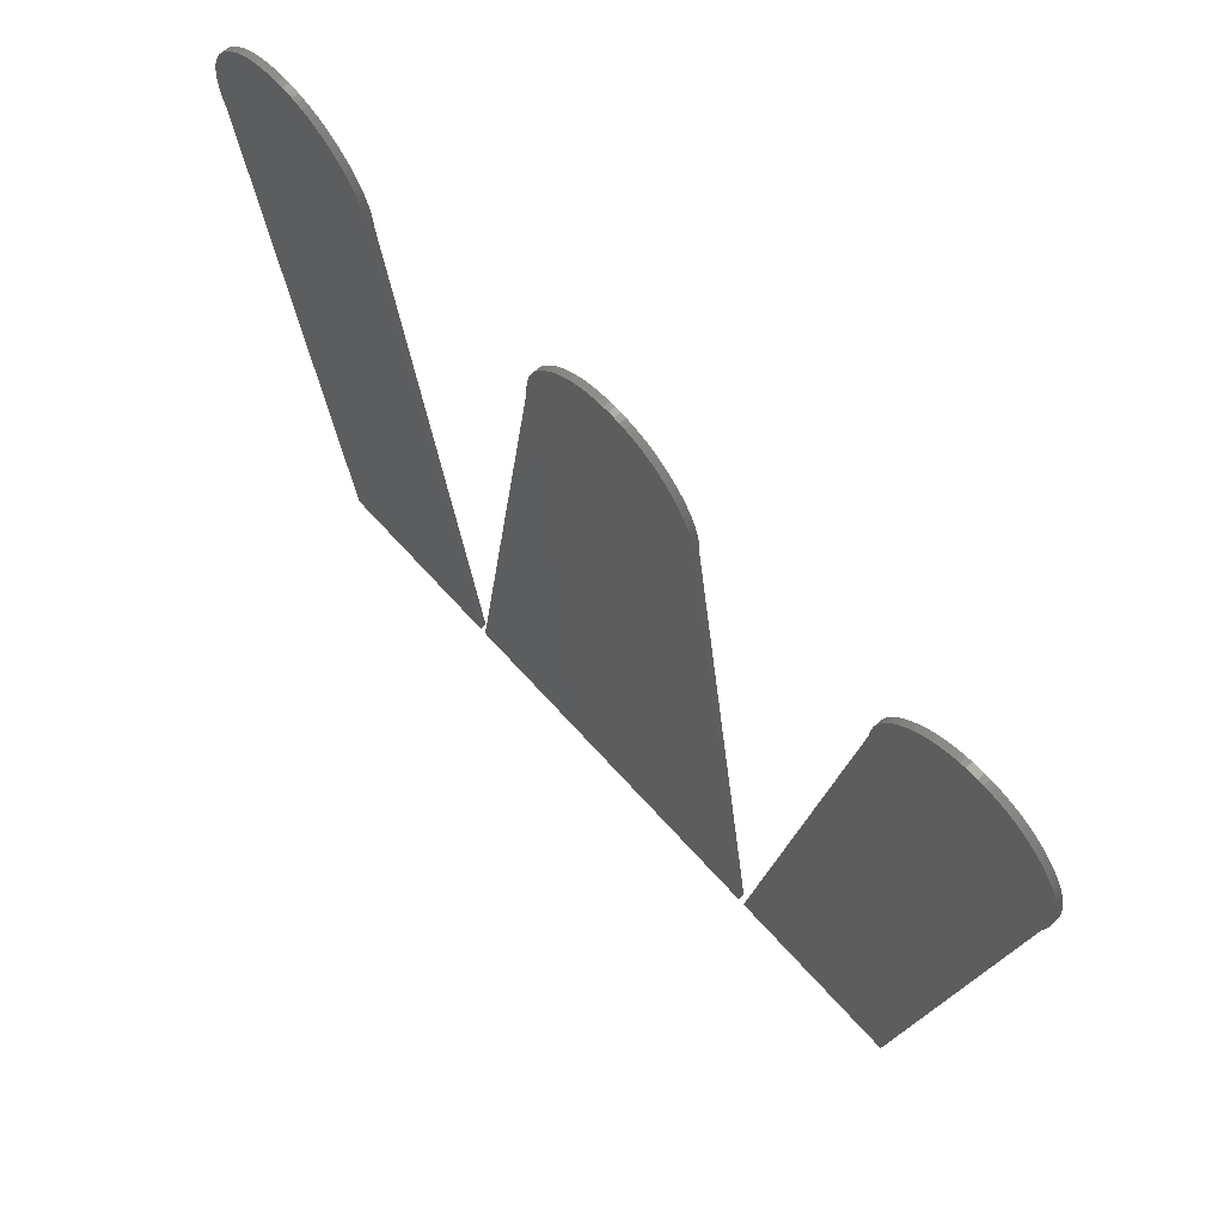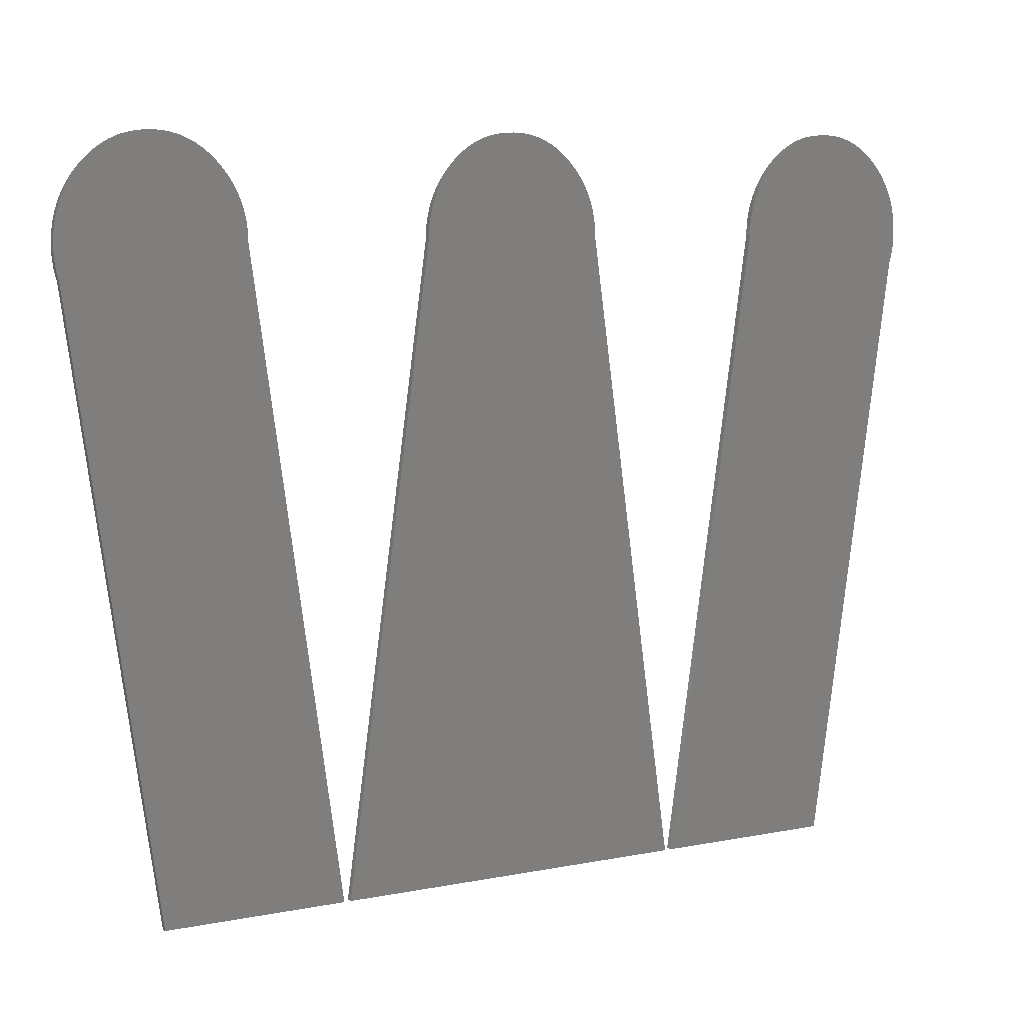
<metadata>
{"format":"stl","ext":"stl","renderer":"f3d","projection":"perspective","resolution":1024,"background":"white","views":[{"elev":67.4,"azim":48.0,"up":"+Y"},{"elev":8.4,"azim":-28.2,"up":"+Y"}]}
</metadata>
<code>
# stl→obj: 382 verts, 752 faces
v 47.82 27.2 0.091
v 47.79 27.1 0.091
v 47.85 27.3 0.091
v 43.28 33.18 0.091
v 43.54 33.2 0.091
v 41.65 32.55 0.091
v 47.87 27.41 0.091
v 47.9 27.51 0.091
v 47.94 27.73 0.091
v 39.6 28.54 0.091
v 47.95 27.84 0.091
v 48 28.54 0.091
v 48 28.42 0.091
v 39.67 29.4 0.091
v 47.93 29.4 0.091
v 39.63 29.12 0.091
v 47.82 29.94 0.091
v 39.78 29.94 0.091
v 47.73 30.2 0.091
v 39.96 30.45 0.091
v 47.53 30.7 0.091
v 47.64 30.45 0.091
v 47.27 31.17 0.091
v 40.19 30.94 0.091
v 40.33 31.17 0.091
v 40.66 31.62 0.091
v 46.76 31.83 0.091
v 46.94 31.62 0.091
v 46.37 32.23 0.091
v 46.57 32.04 0.091
v 41.23 32.23 0.091
v 44.81 33.08 0.091
v 45.05 33.01 0.091
v 45.29 32.92 0.091
v 43.03 33.14 0.091
v 41.86 32.69 0.091
v 42.09 32.81 0.091
v 42.79 33.08 0.091
v 42.31 32.92 0.091
v 42.55 33.01 0.091
v 44.06 33.2 0.091
v 46.16 32.4 0.091
v 43.8 33.21 0.091
v 44.32 33.18 0.091
v 45.95 32.55 0.091
v 45.74 32.69 0.091
v 44.57 33.14 0.091
v 45.51 32.81 0.091
v 41.44 32.4 0.091
v 41.03 32.04 0.091
v 40.84 31.83 0.091
v 40.49 31.4 0.091
v 47.11 31.4 0.091
v 47.4 30.94 0.091
v 40.07 30.7 0.091
v 39.86 30.2 0.091
v 26.73 33.2 0.091
v 24.84 32.55 0.091
v 26.48 33.18 0.091
v 39.72 29.67 0.091
v 47.88 29.67 0.091
v 47.97 29.12 0.091
v 39.61 28.83 0.091
v 47.99 28.83 0.091
v 47.99 28.3 0.091
v 47.99 28.18 0.091
v 47.98 28.07 0.091
v 47.97 27.95 0.091
v 47.92 27.62 0.091
v 43.94 -0.7 0.091
v 35.55 -0.7 0.091
v 26.23 33.14 0.091
v 25.06 32.69 0.091
v 25.28 32.81 0.091
v 25.98 33.08 0.091
v 25.51 32.92 0.091
v 25.74 33.01 0.091
v 27 33.21 0.091
v 27.26 33.2 0.091
v 29.36 32.4 0.091
v 27.52 33.18 0.091
v 29.15 32.55 0.091
v 28.93 32.69 0.091
v 27.77 33.14 0.091
v 28.71 32.81 0.091
v 28.01 33.08 0.091
v 28.48 32.92 0.091
v 28.25 33.01 0.091
v 24.63 32.4 0.091
v 29.56 32.23 0.091
v 24.43 32.23 0.091
v 29.76 32.04 0.091
v 24.23 32.04 0.091
v 29.96 31.83 0.091
v 24.04 31.83 0.091
v 23.85 31.62 0.091
v 30.14 31.62 0.091
v 23.68 31.4 0.091
v 30.31 31.4 0.091
v 23.53 31.17 0.091
v 30.46 31.17 0.091
v 23.39 30.94 0.091
v 30.6 30.94 0.091
v 9.933 33.2 0.091
v 8.042 32.55 0.091
v 9.676 33.18 0.091
v 23.27 30.7 0.091
v 30.73 30.7 0.091
v 23.16 30.45 0.091
v 30.84 30.45 0.091
v 23.06 30.2 0.091
v 30.93 30.2 0.091
v 22.98 29.94 0.091
v 31.01 29.94 0.091
v 22.92 29.67 0.091
v 31.08 29.67 0.091
v 22.86 29.4 0.091
v 31.13 29.4 0.091
v 22.83 29.12 0.091
v 31.17 29.12 0.091
v 22.81 28.83 0.091
v 31.19 28.83 0.091
v 22.8 28.54 0.091
v 31.2 28.54 0.091
v 18.75 -0.7 0.091
v 35.25 -0.7 0.091
v 9.426 33.14 0.091
v 8.258 32.69 0.091
v 9.181 33.08 0.091
v 8.48 32.81 0.091
v 8.708 32.92 0.091
v 8.942 33.01 0.091
v 10.19 33.21 0.091
v 10.46 33.2 0.091
v 12.56 32.4 0.091
v 10.71 33.18 0.091
v 12.35 32.55 0.091
v 12.13 32.69 0.091
v 10.96 33.14 0.091
v 11.91 32.81 0.091
v 11.21 33.08 0.091
v 11.68 32.92 0.091
v 11.45 33.01 0.091
v 7.831 32.4 0.091
v 12.76 32.23 0.091
v 7.626 32.23 0.091
v 12.96 32.04 0.091
v 7.427 32.04 0.091
v 13.15 31.83 0.091
v 7.234 31.83 0.091
v 7.05 31.62 0.091
v 13.34 31.62 0.091
v 6.882 31.4 0.091
v 13.51 31.4 0.091
v 6.728 31.17 0.091
v 13.66 31.17 0.091
v 6.589 30.94 0.091
v 13.8 30.94 0.091
v 6.464 30.7 0.091
v 13.92 30.7 0.091
v 6.354 30.45 0.091
v 14.03 30.45 0.091
v 6.259 30.2 0.091
v 14.13 30.2 0.091
v 6.178 29.94 0.091
v 14.21 29.94 0.091
v 6.113 29.67 0.091
v 14.28 29.67 0.091
v 6.061 29.4 0.091
v 14.33 29.4 0.091
v 6.025 29.12 0.091
v 14.36 29.12 0.091
v 6.003 28.83 0.091
v 14.39 28.83 0.091
v 14.39 28.54 0.091
v 5.995 28.54 0.091
v 5.997 28.42 0.091
v 6 28.3 0.091
v 6.006 28.18 0.091
v 6.015 28.07 0.091
v 6.026 27.95 0.091
v 6.04 27.84 0.091
v 6.056 27.73 0.091
v 6.075 27.62 0.091
v 6.096 27.51 0.091
v 6.119 27.41 0.091
v 6.205 27.1 0.091
v 6.146 27.3 0.091
v 6.174 27.2 0.091
v 10.05 -0.7 0.091
v 18.44 -0.7 0.091
v 47.85 27.3 0.391
v 47.79 27.1 0.391
v 47.82 27.2 0.391
v 41.65 32.55 0.391
v 43.54 33.2 0.391
v 43.28 33.18 0.391
v 47.87 27.41 0.391
v 47.9 27.51 0.391
v 47.95 27.84 0.391
v 39.6 28.54 0.391
v 47.94 27.73 0.391
v 48 28.42 0.391
v 48 28.54 0.391
v 39.63 29.12 0.391
v 47.93 29.4 0.391
v 39.67 29.4 0.391
v 47.73 30.2 0.391
v 39.78 29.94 0.391
v 47.82 29.94 0.391
v 47.64 30.45 0.391
v 47.53 30.7 0.391
v 39.96 30.45 0.391
v 40.33 31.17 0.391
v 40.19 30.94 0.391
v 47.27 31.17 0.391
v 46.94 31.62 0.391
v 46.76 31.83 0.391
v 40.66 31.62 0.391
v 41.23 32.23 0.391
v 46.57 32.04 0.391
v 46.37 32.23 0.391
v 45.29 32.92 0.391
v 45.05 33.01 0.391
v 44.81 33.08 0.391
v 41.86 32.69 0.391
v 43.03 33.14 0.391
v 42.09 32.81 0.391
v 42.79 33.08 0.391
v 42.31 32.92 0.391
v 42.55 33.01 0.391
v 43.8 33.21 0.391
v 46.16 32.4 0.391
v 44.06 33.2 0.391
v 45.95 32.55 0.391
v 44.32 33.18 0.391
v 45.74 32.69 0.391
v 45.51 32.81 0.391
v 44.57 33.14 0.391
v 41.44 32.4 0.391
v 41.03 32.04 0.391
v 40.84 31.83 0.391
v 40.49 31.4 0.391
v 47.11 31.4 0.391
v 47.4 30.94 0.391
v 40.07 30.7 0.391
v 39.86 30.2 0.391
v 26.48 33.18 0.391
v 24.84 32.55 0.391
v 26.73 33.2 0.391
v 39.72 29.67 0.391
v 47.88 29.67 0.391
v 47.97 29.12 0.391
v 39.61 28.83 0.391
v 47.99 28.83 0.391
v 47.99 28.3 0.391
v 47.99 28.18 0.391
v 47.98 28.07 0.391
v 47.97 27.95 0.391
v 47.92 27.62 0.391
v 43.94 -0.7 0.391
v 35.55 -0.7 0.391
v 25.06 32.69 0.391
v 26.23 33.14 0.391
v 25.28 32.81 0.391
v 25.98 33.08 0.391
v 25.51 32.92 0.391
v 25.74 33.01 0.391
v 29.36 32.4 0.391
v 27.26 33.2 0.391
v 27 33.21 0.391
v 29.15 32.55 0.391
v 27.52 33.18 0.391
v 28.93 32.69 0.391
v 28.71 32.81 0.391
v 27.77 33.14 0.391
v 28.48 32.92 0.391
v 28.01 33.08 0.391
v 28.25 33.01 0.391
v 24.63 32.4 0.391
v 29.56 32.23 0.391
v 24.43 32.23 0.391
v 29.76 32.04 0.391
v 24.23 32.04 0.391
v 29.96 31.83 0.391
v 24.04 31.83 0.391
v 23.85 31.62 0.391
v 30.14 31.62 0.391
v 23.68 31.4 0.391
v 30.31 31.4 0.391
v 23.53 31.17 0.391
v 30.46 31.17 0.391
v 23.39 30.94 0.391
v 30.6 30.94 0.391
v 9.676 33.18 0.391
v 8.042 32.55 0.391
v 9.933 33.2 0.391
v 23.27 30.7 0.391
v 30.73 30.7 0.391
v 23.16 30.45 0.391
v 30.84 30.45 0.391
v 23.06 30.2 0.391
v 30.93 30.2 0.391
v 22.98 29.94 0.391
v 31.01 29.94 0.391
v 22.92 29.67 0.391
v 31.08 29.67 0.391
v 22.86 29.4 0.391
v 31.13 29.4 0.391
v 22.83 29.12 0.391
v 31.17 29.12 0.391
v 22.81 28.83 0.391
v 31.19 28.83 0.391
v 22.8 28.54 0.391
v 31.2 28.54 0.391
v 18.75 -0.7 0.391
v 35.25 -0.7 0.391
v 8.258 32.69 0.391
v 9.426 33.14 0.391
v 8.48 32.81 0.391
v 9.181 33.08 0.391
v 8.708 32.92 0.391
v 8.942 33.01 0.391
v 12.56 32.4 0.391
v 10.46 33.2 0.391
v 10.19 33.21 0.391
v 12.35 32.55 0.391
v 10.71 33.18 0.391
v 12.13 32.69 0.391
v 11.91 32.81 0.391
v 10.96 33.14 0.391
v 11.68 32.92 0.391
v 11.21 33.08 0.391
v 11.45 33.01 0.391
v 7.831 32.4 0.391
v 12.76 32.23 0.391
v 7.626 32.23 0.391
v 12.96 32.04 0.391
v 7.427 32.04 0.391
v 13.15 31.83 0.391
v 7.234 31.83 0.391
v 7.05 31.62 0.391
v 13.34 31.62 0.391
v 6.882 31.4 0.391
v 13.51 31.4 0.391
v 6.728 31.17 0.391
v 13.66 31.17 0.391
v 6.589 30.94 0.391
v 13.8 30.94 0.391
v 6.464 30.7 0.391
v 13.92 30.7 0.391
v 6.354 30.45 0.391
v 14.03 30.45 0.391
v 6.259 30.2 0.391
v 14.13 30.2 0.391
v 6.178 29.94 0.391
v 14.21 29.94 0.391
v 6.113 29.67 0.391
v 14.28 29.67 0.391
v 6.061 29.4 0.391
v 14.33 29.4 0.391
v 6.025 29.12 0.391
v 14.36 29.12 0.391
v 6.003 28.83 0.391
v 14.39 28.83 0.391
v 14.39 28.54 0.391
v 5.995 28.54 0.391
v 5.997 28.42 0.391
v 6 28.3 0.391
v 6.006 28.18 0.391
v 6.015 28.07 0.391
v 6.026 27.95 0.391
v 6.04 27.84 0.391
v 6.056 27.73 0.391
v 6.075 27.62 0.391
v 6.096 27.51 0.391
v 6.146 27.3 0.391
v 6.205 27.1 0.391
v 6.119 27.41 0.391
v 6.174 27.2 0.391
v 10.05 -0.7 0.391
v 18.44 -0.7 0.391
f 1 2 3
f 4 5 6
f 2 7 3
f 2 8 7
f 9 10 11
f 12 13 10
f 14 15 16
f 17 18 19
f 20 21 22
f 23 24 25
f 26 27 28
f 29 30 31
f 32 33 34
f 35 4 36
f 35 36 37
f 38 35 37
f 39 38 37
f 39 40 38
f 4 6 36
f 41 42 43
f 44 45 41
f 44 46 45
f 47 48 46
f 32 34 48
f 32 48 47
f 47 46 44
f 45 42 41
f 5 49 6
f 5 43 49
f 49 43 42
f 29 49 42
f 29 31 49
f 30 50 31
f 30 27 50
f 50 27 51
f 51 27 26
f 26 28 52
f 52 28 53
f 25 52 53
f 23 25 53
f 54 24 23
f 54 55 24
f 54 21 55
f 55 21 20
f 20 22 56
f 56 22 19
f 57 58 59
f 18 56 19
f 60 18 17
f 61 60 17
f 61 14 60
f 61 15 14
f 15 62 16
f 16 62 63
f 63 62 64
f 10 63 64
f 12 10 64
f 13 65 10
f 10 65 66
f 67 10 66
f 67 68 10
f 10 68 11
f 69 10 9
f 69 8 10
f 10 8 2
f 70 10 2
f 70 71 10
f 72 59 73
f 74 72 73
f 74 75 72
f 74 76 75
f 75 76 77
f 73 59 58
f 78 79 80
f 79 81 82
f 82 81 83
f 83 84 85
f 85 86 87
f 87 86 88
f 85 84 86
f 83 81 84
f 80 79 82
f 89 58 57
f 78 89 57
f 78 80 89
f 89 80 90
f 91 89 90
f 92 91 90
f 92 93 91
f 92 94 93
f 93 94 95
f 95 94 96
f 96 94 97
f 98 96 97
f 99 98 97
f 99 100 98
f 99 101 100
f 100 101 102
f 102 101 103
f 104 105 106
f 107 102 103
f 108 107 103
f 108 109 107
f 108 110 109
f 109 110 111
f 111 110 112
f 113 111 112
f 114 113 112
f 114 115 113
f 114 116 115
f 115 116 117
f 117 116 118
f 119 117 118
f 120 119 118
f 120 121 119
f 120 122 121
f 121 122 123
f 123 122 124
f 125 123 124
f 126 125 124
f 127 106 128
f 129 127 130
f 130 127 128
f 130 131 129
f 129 131 132
f 128 106 105
f 133 134 135
f 134 136 137
f 137 136 138
f 138 139 140
f 140 141 142
f 142 141 143
f 140 139 141
f 138 136 139
f 135 134 137
f 144 105 104
f 133 144 104
f 133 135 144
f 144 135 145
f 146 144 145
f 147 146 145
f 147 148 146
f 147 149 148
f 148 149 150
f 150 149 151
f 151 149 152
f 153 151 152
f 154 153 152
f 154 155 153
f 154 156 155
f 155 156 157
f 157 156 158
f 159 157 158
f 160 159 158
f 160 161 159
f 160 162 161
f 161 162 163
f 163 162 164
f 165 163 164
f 166 165 164
f 166 167 165
f 166 168 167
f 167 168 169
f 169 168 170
f 171 169 170
f 172 171 170
f 172 173 171
f 172 174 173
f 173 174 175
f 176 173 175
f 177 176 175
f 178 177 175
f 179 178 175
f 180 179 175
f 181 180 175
f 182 181 175
f 183 182 175
f 184 183 175
f 185 184 175
f 186 187 188
f 188 187 189
f 186 185 187
f 187 185 175
f 190 187 175
f 191 190 175
f 192 193 194
f 195 196 197
f 192 198 193
f 198 199 193
f 200 201 202
f 201 203 204
f 205 206 207
f 208 209 210
f 211 212 213
f 214 215 216
f 217 218 219
f 220 221 222
f 223 224 225
f 226 197 227
f 228 226 227
f 228 227 229
f 228 229 230
f 229 231 230
f 226 195 197
f 232 233 234
f 234 235 236
f 235 237 236
f 237 238 239
f 238 223 225
f 239 238 225
f 236 237 239
f 234 233 235
f 195 240 196
f 240 232 196
f 233 232 240
f 233 240 222
f 240 220 222
f 220 241 221
f 241 218 221
f 242 218 241
f 219 218 242
f 243 217 219
f 244 217 243
f 244 243 214
f 244 214 216
f 216 215 245
f 215 246 245
f 246 212 245
f 213 212 246
f 247 211 213
f 208 211 247
f 248 249 250
f 208 247 209
f 210 209 251
f 210 251 252
f 251 207 252
f 207 206 252
f 205 253 206
f 254 253 205
f 255 253 254
f 255 254 201
f 255 201 204
f 201 256 203
f 257 256 201
f 257 201 258
f 201 259 258
f 200 259 201
f 202 201 260
f 201 199 260
f 193 199 201
f 193 201 261
f 201 262 261
f 263 248 264
f 263 264 265
f 264 266 265
f 266 267 265
f 268 267 266
f 249 248 263
f 269 270 271
f 272 273 270
f 274 273 272
f 275 276 274
f 277 278 275
f 279 278 277
f 278 276 275
f 276 273 274
f 272 270 269
f 250 249 280
f 250 280 271
f 280 269 271
f 281 269 280
f 281 280 282
f 281 282 283
f 282 284 283
f 284 285 283
f 286 285 284
f 287 285 286
f 288 285 287
f 288 287 289
f 288 289 290
f 289 291 290
f 291 292 290
f 293 292 291
f 294 292 293
f 295 296 297
f 294 293 298
f 294 298 299
f 298 300 299
f 300 301 299
f 302 301 300
f 303 301 302
f 303 302 304
f 303 304 305
f 304 306 305
f 306 307 305
f 308 307 306
f 309 307 308
f 309 308 310
f 309 310 311
f 310 312 311
f 312 313 311
f 314 313 312
f 315 313 314
f 315 314 316
f 315 316 317
f 318 295 319
f 320 319 321
f 318 319 320
f 321 322 320
f 323 322 321
f 296 295 318
f 324 325 326
f 327 328 325
f 329 328 327
f 330 331 329
f 332 333 330
f 334 333 332
f 333 331 330
f 331 328 329
f 327 325 324
f 297 296 335
f 297 335 326
f 335 324 326
f 336 324 335
f 336 335 337
f 336 337 338
f 337 339 338
f 339 340 338
f 341 340 339
f 342 340 341
f 343 340 342
f 343 342 344
f 343 344 345
f 344 346 345
f 346 347 345
f 348 347 346
f 349 347 348
f 349 348 350
f 349 350 351
f 350 352 351
f 352 353 351
f 354 353 352
f 355 353 354
f 355 354 356
f 355 356 357
f 356 358 357
f 358 359 357
f 360 359 358
f 361 359 360
f 361 360 362
f 361 362 363
f 362 364 363
f 364 365 363
f 366 365 364
f 366 364 367
f 366 367 368
f 366 368 369
f 366 369 370
f 366 370 371
f 366 371 372
f 366 372 373
f 366 373 374
f 366 374 375
f 366 375 376
f 377 378 379
f 380 378 377
f 378 376 379
f 366 376 378
f 366 378 381
f 366 381 382
f 1 193 2
f 1 194 193
f 3 194 1
f 3 192 194
f 7 192 3
f 7 198 192
f 8 198 7
f 8 199 198
f 69 199 8
f 69 260 199
f 9 260 69
f 9 202 260
f 11 202 9
f 11 200 202
f 68 200 11
f 68 259 200
f 67 259 68
f 67 258 259
f 66 258 67
f 66 257 258
f 65 257 66
f 65 256 257
f 13 256 65
f 13 203 256
f 12 203 13
f 12 204 203
f 64 204 12
f 64 255 204
f 62 255 64
f 62 253 255
f 15 253 62
f 15 206 253
f 61 206 15
f 61 252 206
f 17 252 61
f 17 210 252
f 19 210 17
f 19 208 210
f 22 208 19
f 22 211 208
f 21 211 22
f 21 212 211
f 54 212 21
f 54 245 212
f 23 245 54
f 23 216 245
f 53 216 23
f 53 244 216
f 28 244 53
f 28 217 244
f 27 217 28
f 27 218 217
f 30 218 27
f 30 221 218
f 29 221 30
f 29 222 221
f 42 222 29
f 42 233 222
f 45 233 42
f 45 235 233
f 46 235 45
f 46 237 235
f 48 237 46
f 48 238 237
f 34 238 48
f 34 223 238
f 33 223 34
f 33 224 223
f 32 224 33
f 32 225 224
f 47 225 32
f 47 239 225
f 44 239 47
f 44 236 239
f 41 236 44
f 41 234 236
f 43 234 41
f 43 232 234
f 5 232 43
f 5 196 232
f 4 196 5
f 4 197 196
f 35 197 4
f 35 227 197
f 38 227 35
f 38 229 227
f 40 229 38
f 40 231 229
f 39 231 40
f 39 230 231
f 37 230 39
f 37 228 230
f 36 228 37
f 36 226 228
f 6 226 36
f 6 195 226
f 49 195 6
f 49 240 195
f 31 240 49
f 31 220 240
f 50 220 31
f 50 241 220
f 51 241 50
f 51 242 241
f 26 242 51
f 26 219 242
f 52 219 26
f 52 243 219
f 25 243 52
f 25 214 243
f 24 214 25
f 24 215 214
f 55 215 24
f 55 246 215
f 20 246 55
f 20 213 246
f 56 213 20
f 56 247 213
f 18 247 56
f 18 209 247
f 60 209 18
f 60 251 209
f 14 251 60
f 14 207 251
f 16 207 14
f 16 205 207
f 63 205 16
f 63 254 205
f 10 254 63
f 10 201 254
f 71 201 10
f 71 262 201
f 70 262 71
f 70 261 262
f 2 261 70
f 2 193 261
f 122 315 124
f 122 313 315
f 120 313 122
f 120 311 313
f 118 311 120
f 118 309 311
f 116 309 118
f 116 307 309
f 114 307 116
f 114 305 307
f 112 305 114
f 112 303 305
f 110 303 112
f 110 301 303
f 108 301 110
f 108 299 301
f 103 299 108
f 103 294 299
f 101 294 103
f 101 292 294
f 99 292 101
f 99 290 292
f 97 290 99
f 97 288 290
f 94 288 97
f 94 285 288
f 92 285 94
f 92 283 285
f 90 283 92
f 90 281 283
f 80 281 90
f 80 269 281
f 82 269 80
f 82 272 269
f 83 272 82
f 83 274 272
f 85 274 83
f 85 275 274
f 87 275 85
f 87 277 275
f 88 277 87
f 88 279 277
f 86 279 88
f 86 278 279
f 84 278 86
f 84 276 278
f 81 276 84
f 81 273 276
f 79 273 81
f 79 270 273
f 78 270 79
f 78 271 270
f 57 271 78
f 57 250 271
f 59 250 57
f 59 248 250
f 72 248 59
f 72 264 248
f 75 264 72
f 75 266 264
f 77 266 75
f 77 268 266
f 76 268 77
f 76 267 268
f 74 267 76
f 74 265 267
f 73 265 74
f 73 263 265
f 58 263 73
f 58 249 263
f 89 249 58
f 89 280 249
f 91 280 89
f 91 282 280
f 93 282 91
f 93 284 282
f 95 284 93
f 95 286 284
f 96 286 95
f 96 287 286
f 98 287 96
f 98 289 287
f 100 289 98
f 100 291 289
f 102 291 100
f 102 293 291
f 107 293 102
f 107 298 293
f 109 298 107
f 109 300 298
f 111 300 109
f 111 302 300
f 113 302 111
f 113 304 302
f 115 304 113
f 115 306 304
f 117 306 115
f 117 308 306
f 119 308 117
f 119 310 308
f 121 310 119
f 121 312 310
f 123 312 121
f 123 314 312
f 125 314 123
f 125 316 314
f 126 316 125
f 126 317 316
f 124 317 126
f 124 315 317
f 174 366 175
f 174 365 366
f 172 365 174
f 172 363 365
f 170 363 172
f 170 361 363
f 168 361 170
f 168 359 361
f 166 359 168
f 166 357 359
f 164 357 166
f 164 355 357
f 162 355 164
f 162 353 355
f 160 353 162
f 160 351 353
f 158 351 160
f 158 349 351
f 156 349 158
f 156 347 349
f 154 347 156
f 154 345 347
f 152 345 154
f 152 343 345
f 149 343 152
f 149 340 343
f 147 340 149
f 147 338 340
f 145 338 147
f 145 336 338
f 135 336 145
f 135 324 336
f 137 324 135
f 137 327 324
f 138 327 137
f 138 329 327
f 140 329 138
f 140 330 329
f 142 330 140
f 142 332 330
f 143 332 142
f 143 334 332
f 141 334 143
f 141 333 334
f 139 333 141
f 139 331 333
f 136 331 139
f 136 328 331
f 134 328 136
f 134 325 328
f 133 325 134
f 133 326 325
f 104 326 133
f 104 297 326
f 106 297 104
f 106 295 297
f 127 295 106
f 127 319 295
f 129 319 127
f 129 321 319
f 132 321 129
f 132 323 321
f 131 323 132
f 131 322 323
f 130 322 131
f 130 320 322
f 128 320 130
f 128 318 320
f 105 318 128
f 105 296 318
f 144 296 105
f 144 335 296
f 146 335 144
f 146 337 335
f 148 337 146
f 148 339 337
f 150 339 148
f 150 341 339
f 151 341 150
f 151 342 341
f 153 342 151
f 153 344 342
f 155 344 153
f 155 346 344
f 157 346 155
f 157 348 346
f 159 348 157
f 159 350 348
f 161 350 159
f 161 352 350
f 163 352 161
f 163 354 352
f 165 354 163
f 165 356 354
f 167 356 165
f 167 358 356
f 169 358 167
f 169 360 358
f 171 360 169
f 171 362 360
f 173 362 171
f 173 364 362
f 176 364 173
f 176 367 364
f 177 367 176
f 177 368 367
f 178 368 177
f 178 369 368
f 179 369 178
f 179 370 369
f 180 370 179
f 180 371 370
f 181 371 180
f 181 372 371
f 182 372 181
f 182 373 372
f 183 373 182
f 183 374 373
f 184 374 183
f 184 375 374
f 185 375 184
f 185 376 375
f 186 376 185
f 186 379 376
f 188 379 186
f 188 377 379
f 189 377 188
f 189 380 377
f 187 380 189
f 187 378 380
f 190 378 187
f 190 381 378
f 191 381 190
f 191 382 381
f 175 382 191
f 175 366 382

</code>
